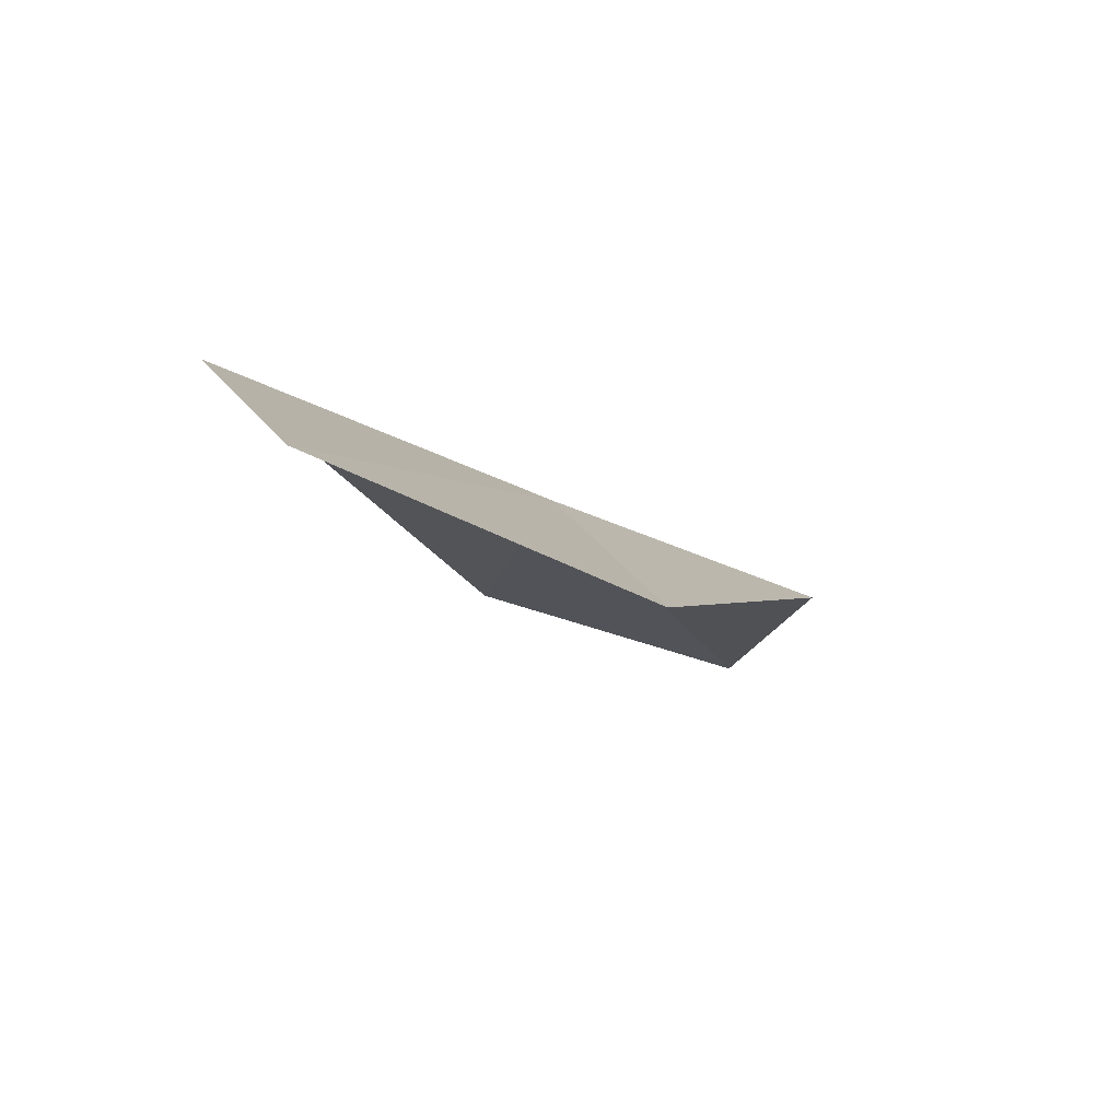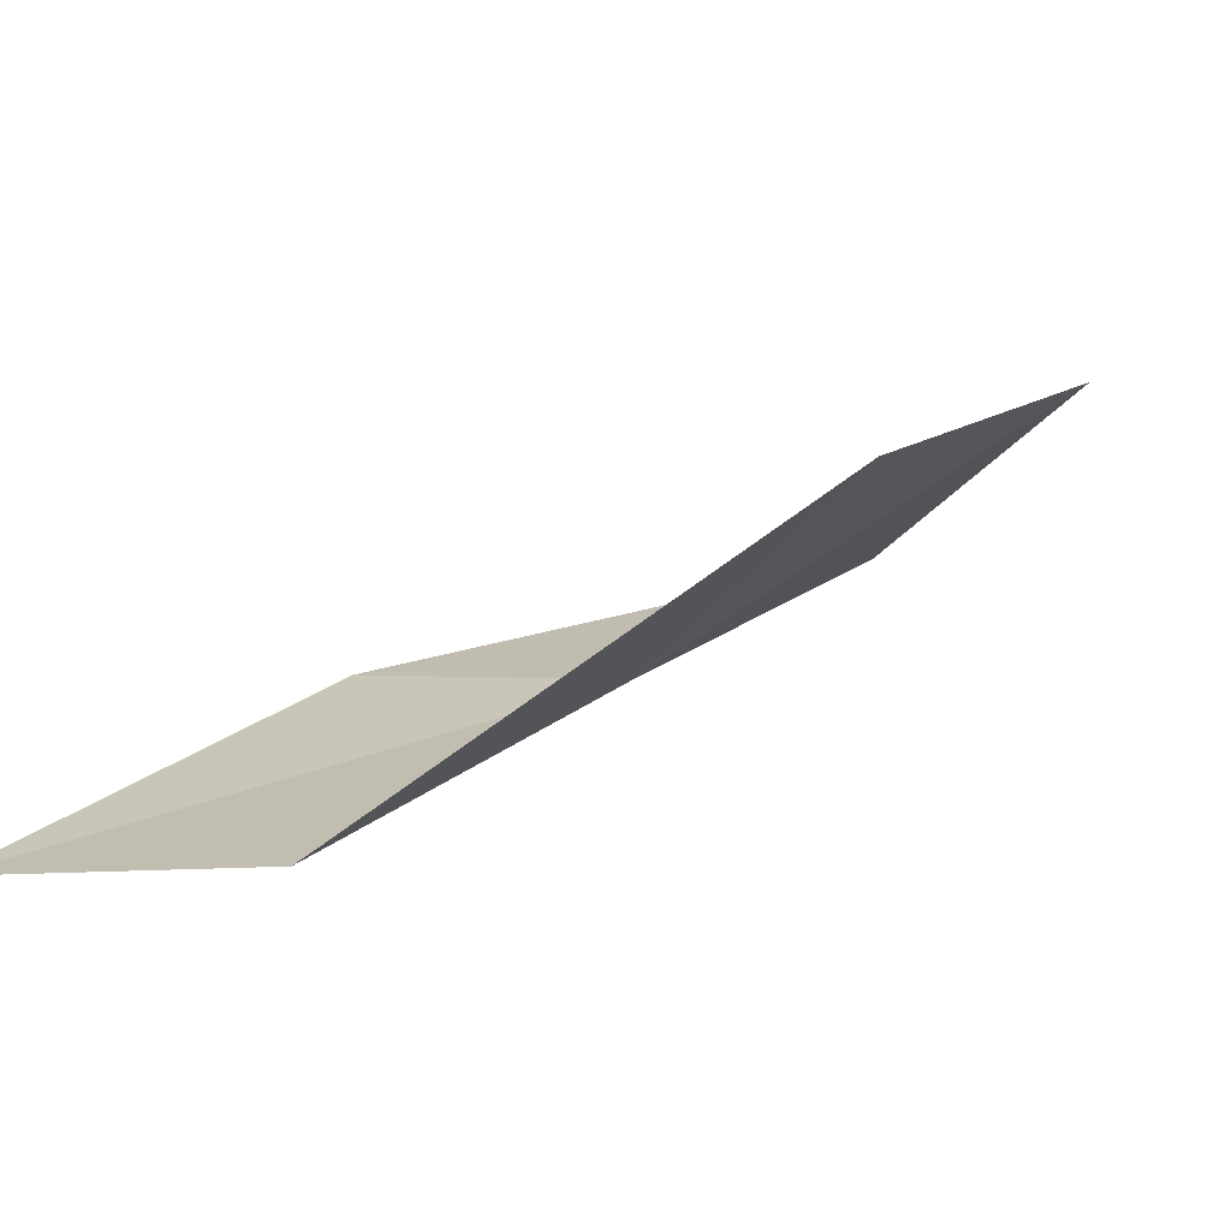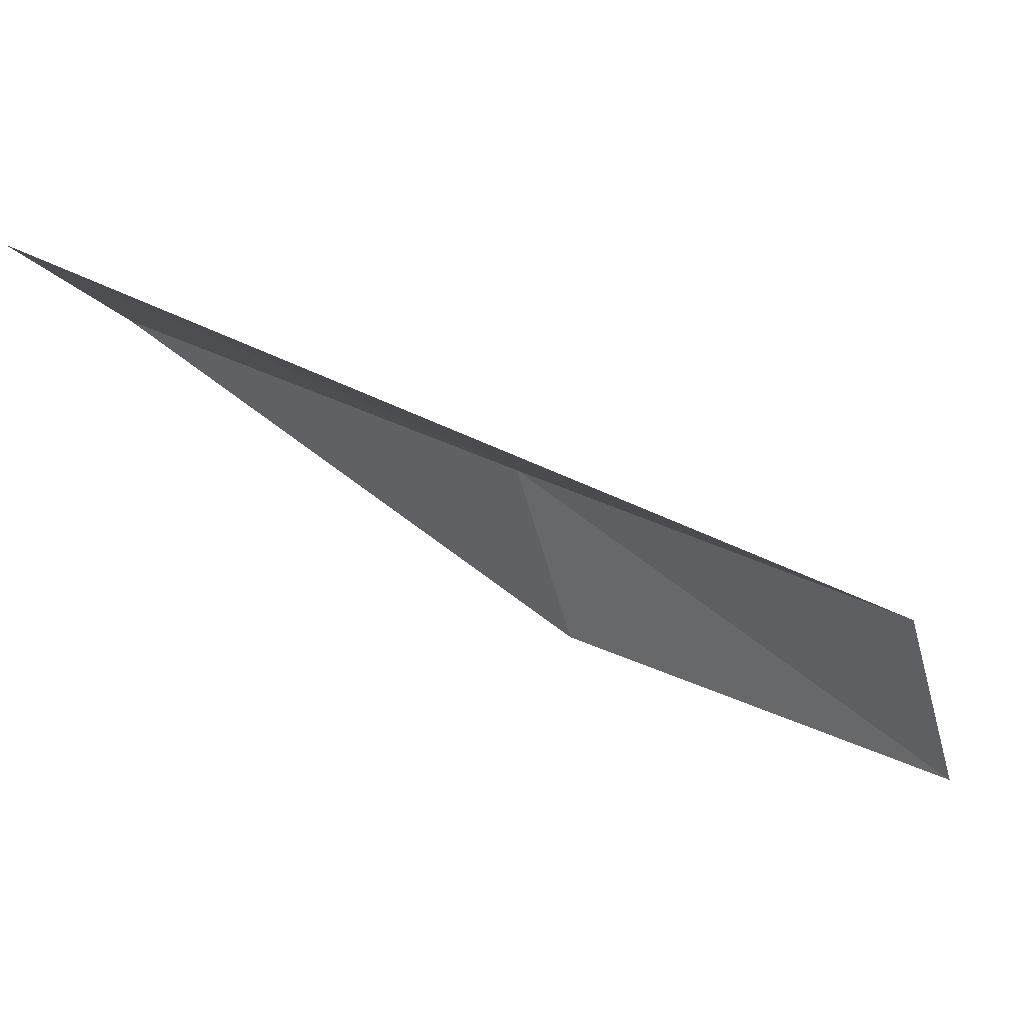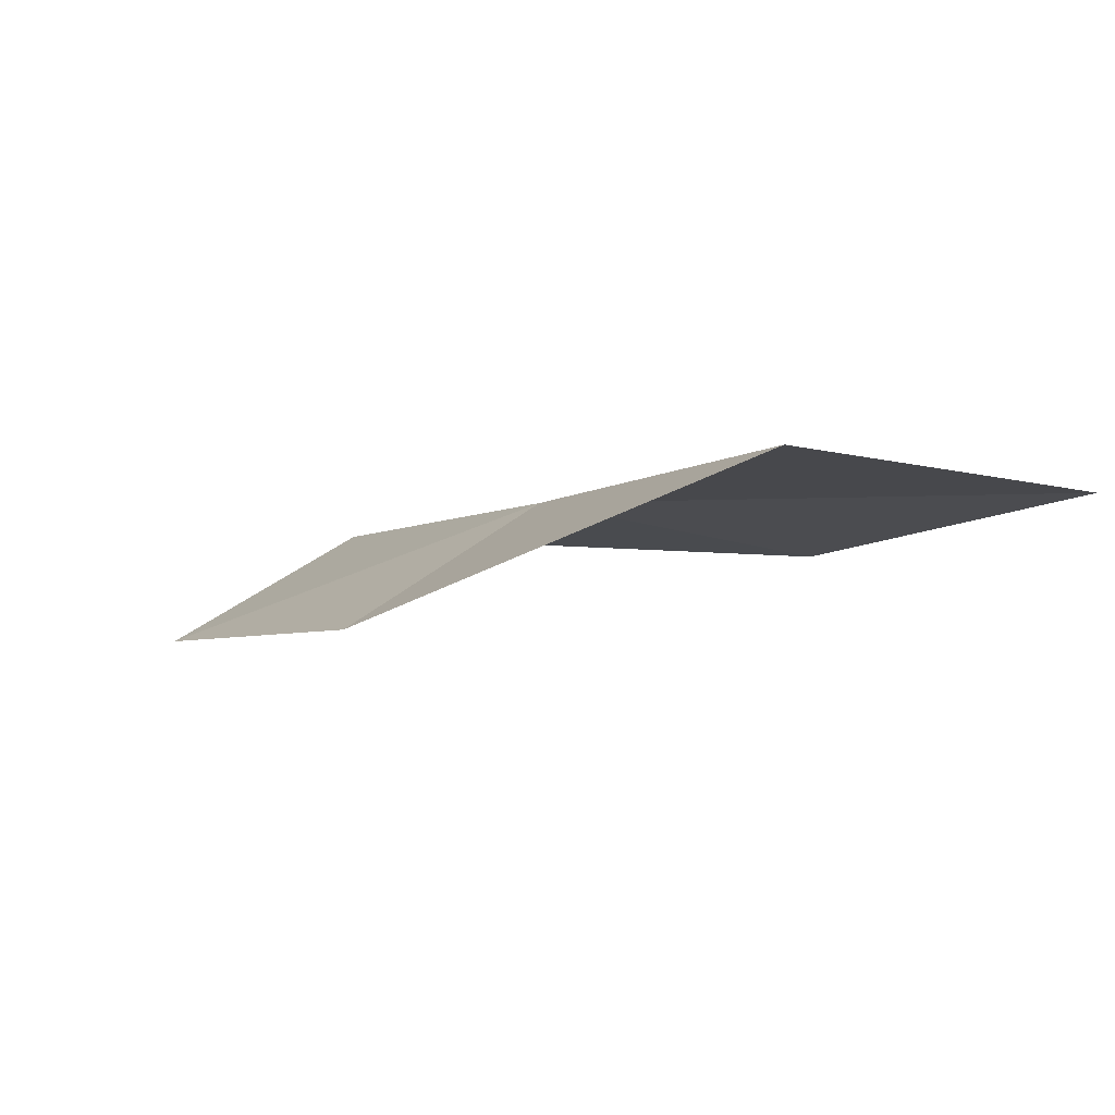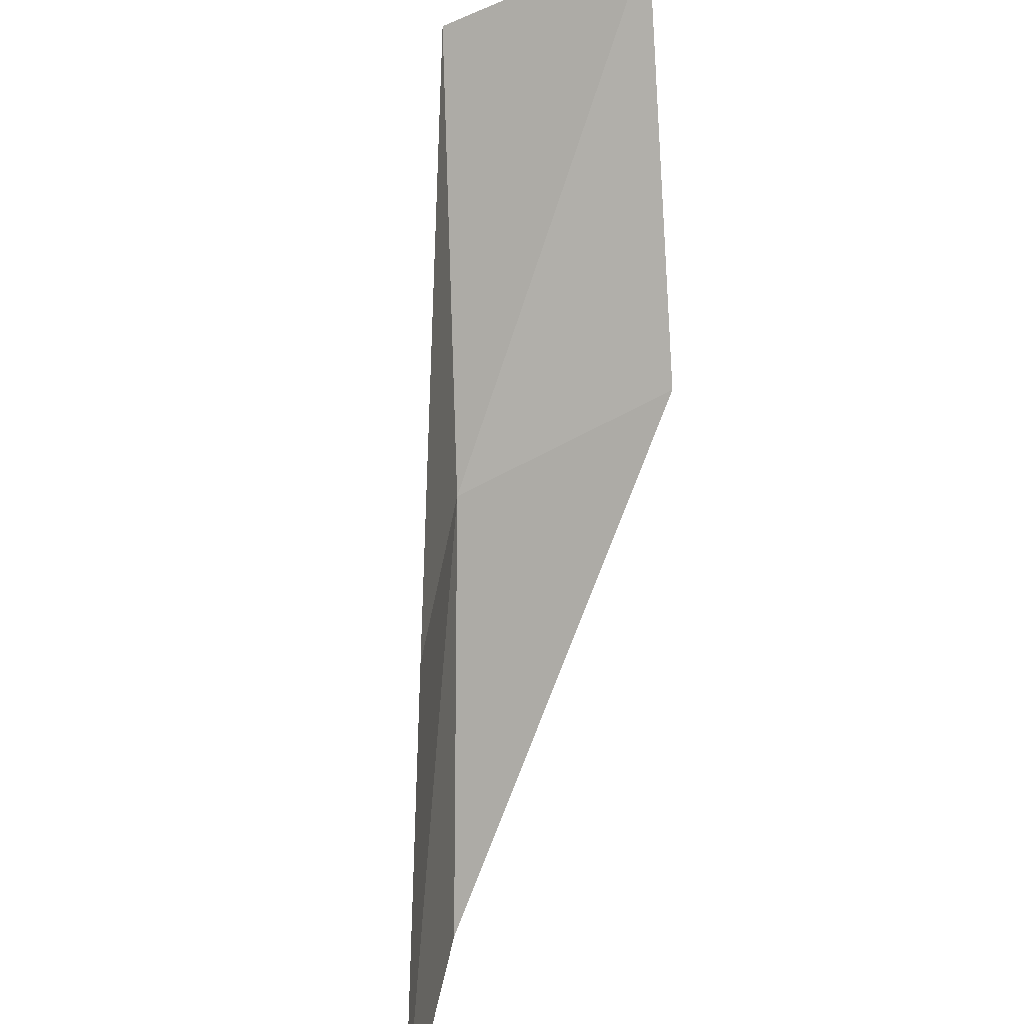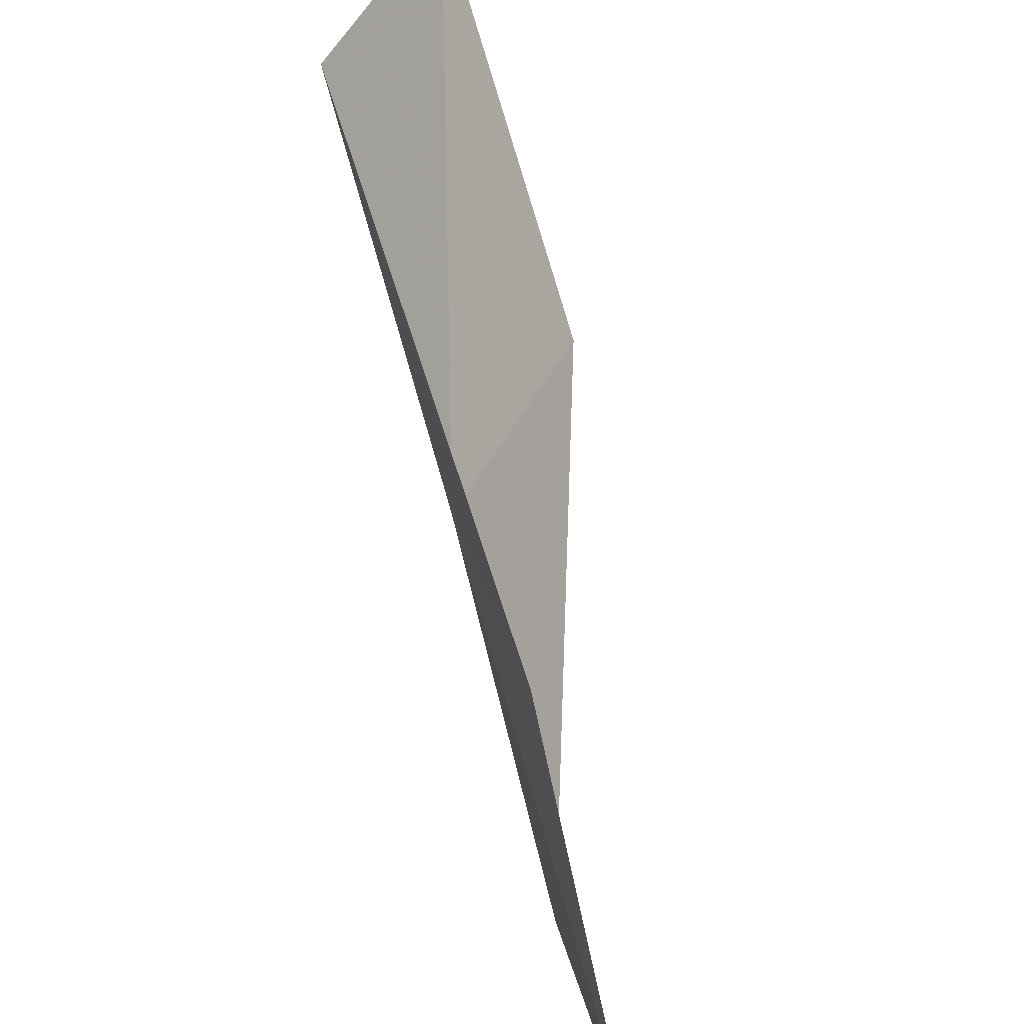
<metadata>
{"format":"obj","ext":"obj","renderer":"f3d","projection":"perspective","resolution":1024,"background":"white","views":[{"elev":9.1,"azim":67.8,"up":"+Y"},{"elev":-67.4,"azim":32.0,"up":"+Z"},{"elev":-23.1,"azim":108.4,"up":"+Y"},{"elev":18.0,"azim":-4.2,"up":"+Y"},{"elev":42.5,"azim":-49.6,"up":"+Z"},{"elev":47.9,"azim":-76.3,"up":"+Z"}]}
</metadata>
<code>
v -0.4569 -41.82 70.03
v -2.7 -43.28 70.03
v 1.532 -39.95 74.54
v 4.534 -40.48 74.54
v 2.653 -42.53 70.03
v -5.04 -44.99 65.53
v -2.626 -43.59 65.53
f 1 3 2
f 1 5 4
f 1 4 3
f 1 6 7
f 1 2 6
f 1 7 5

</code>
